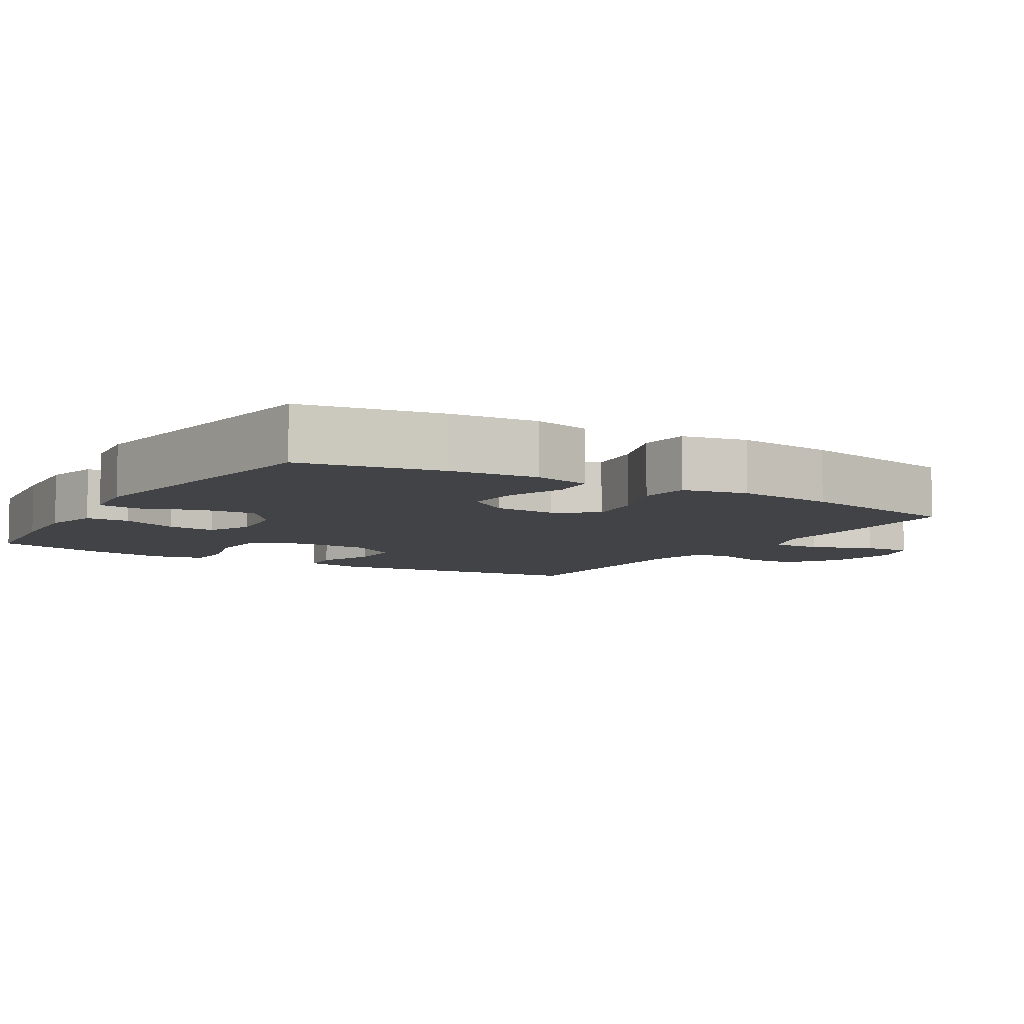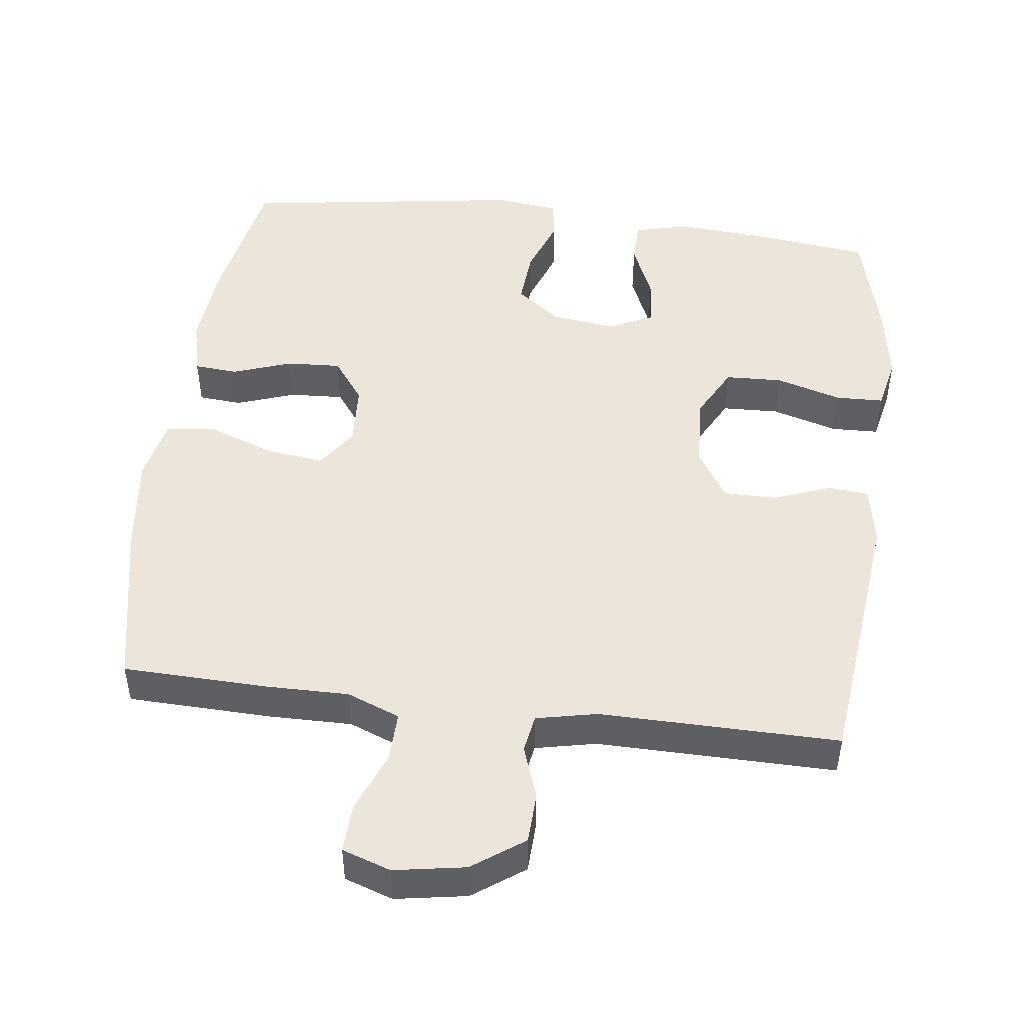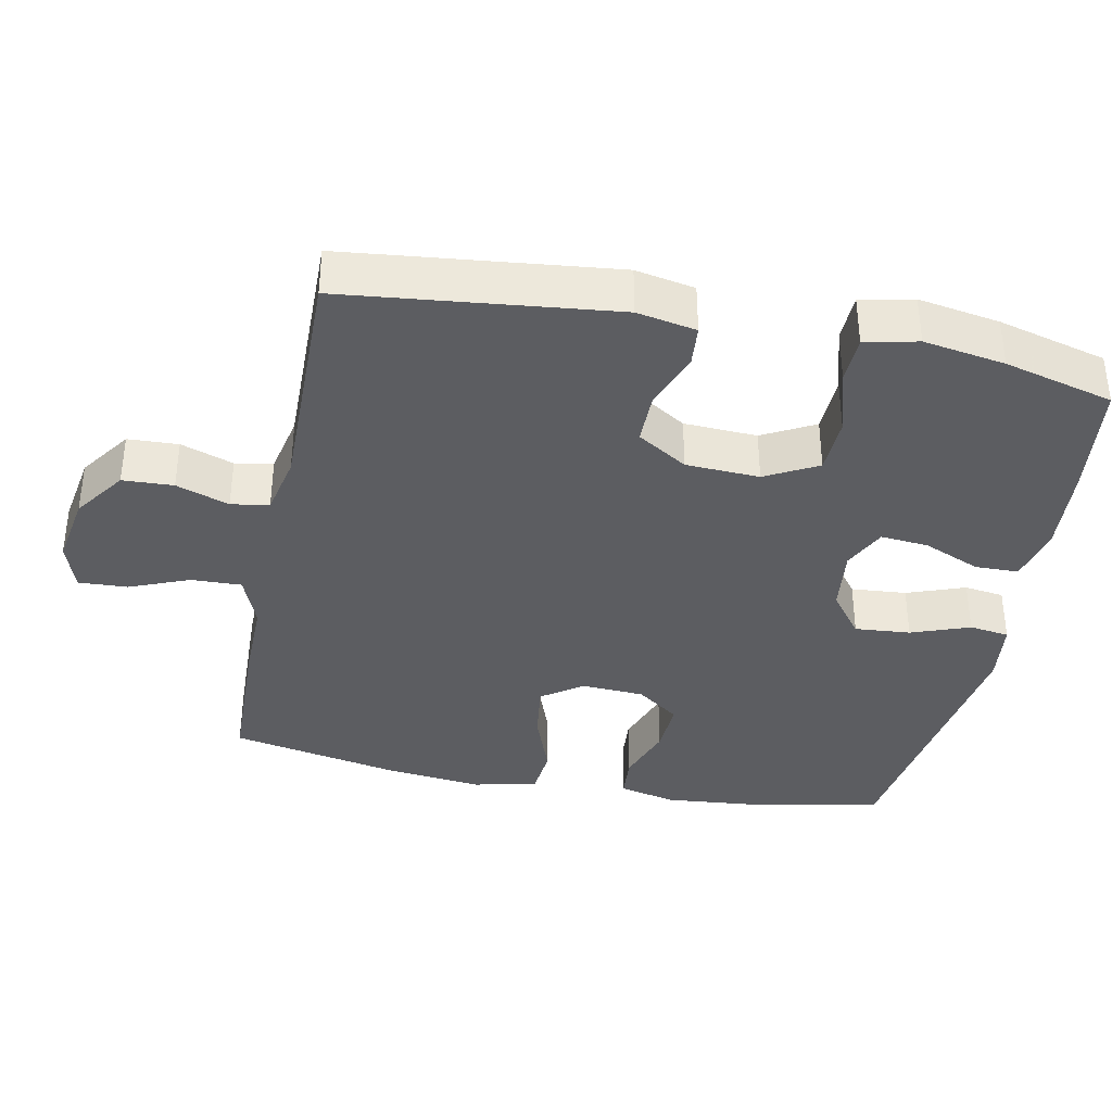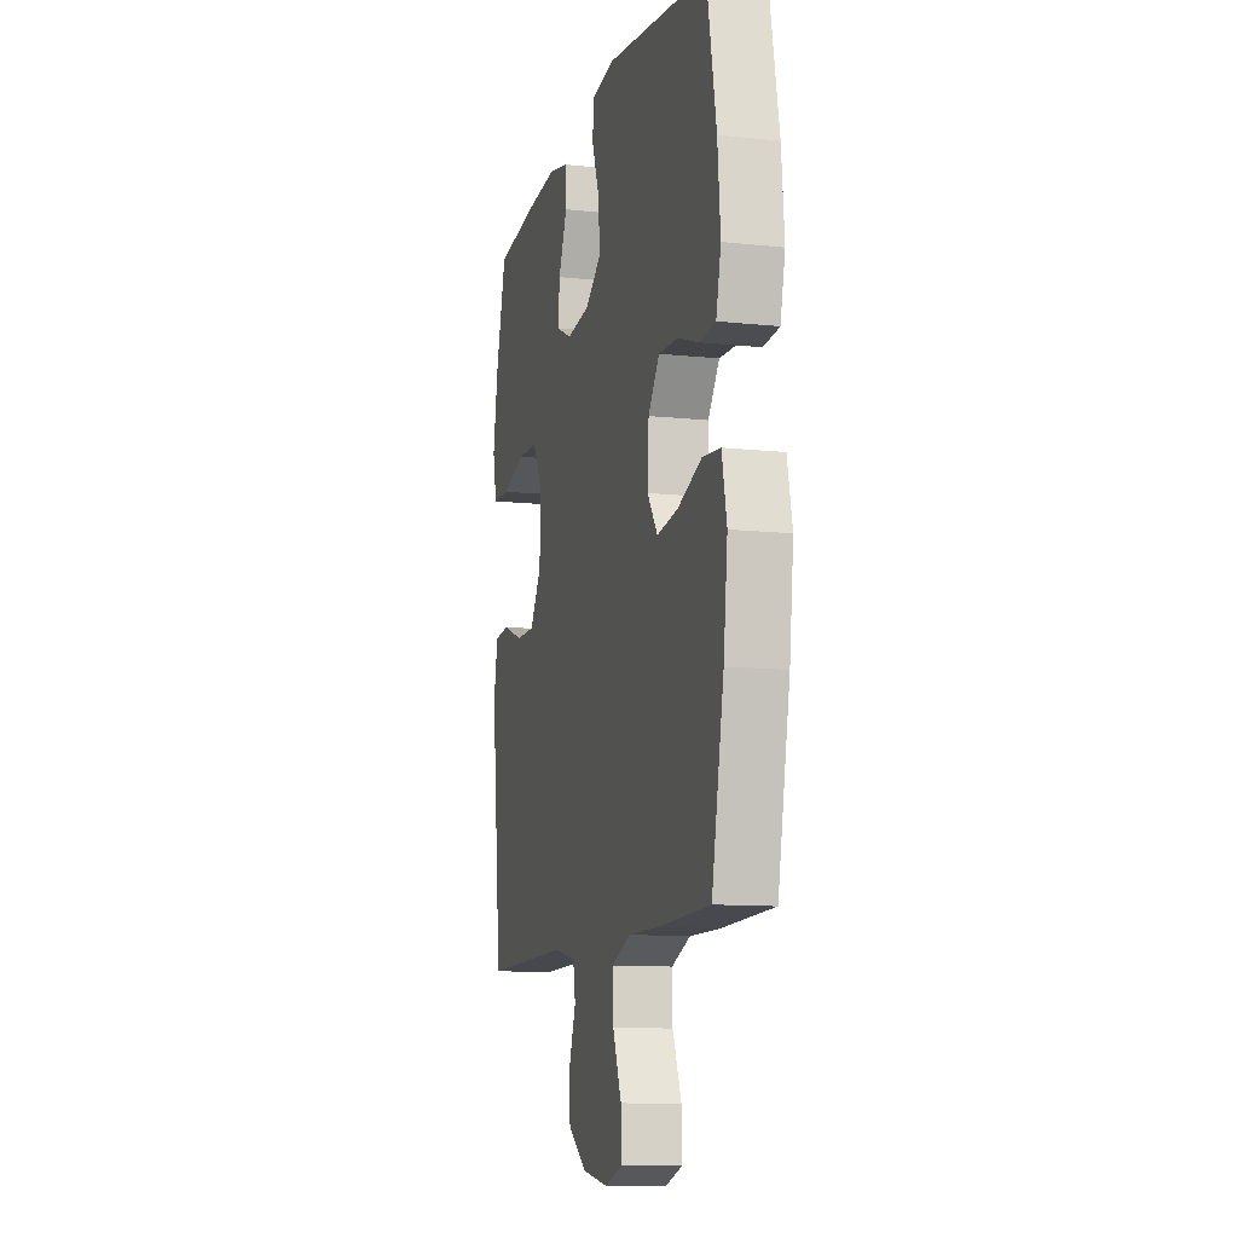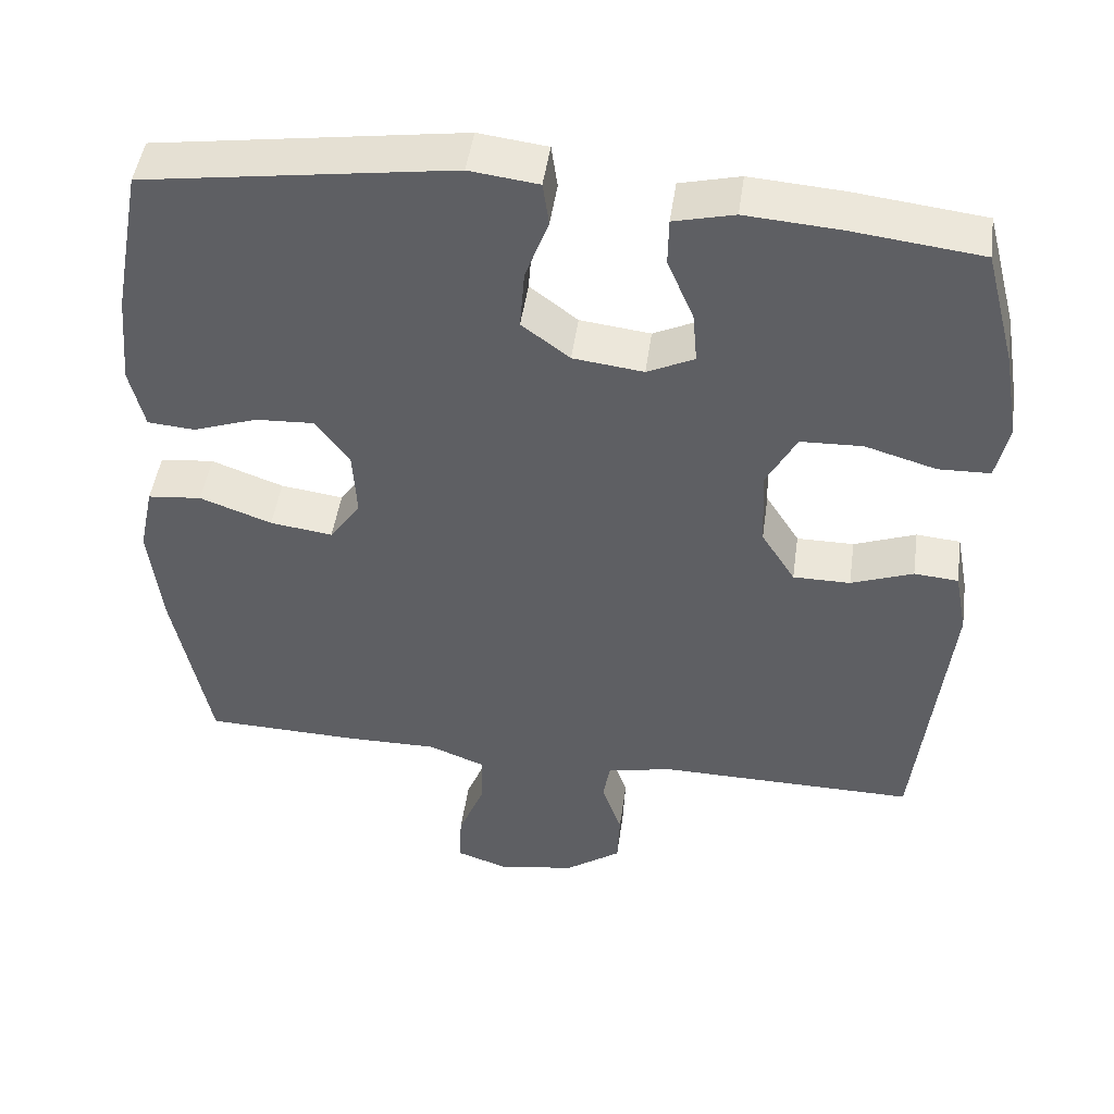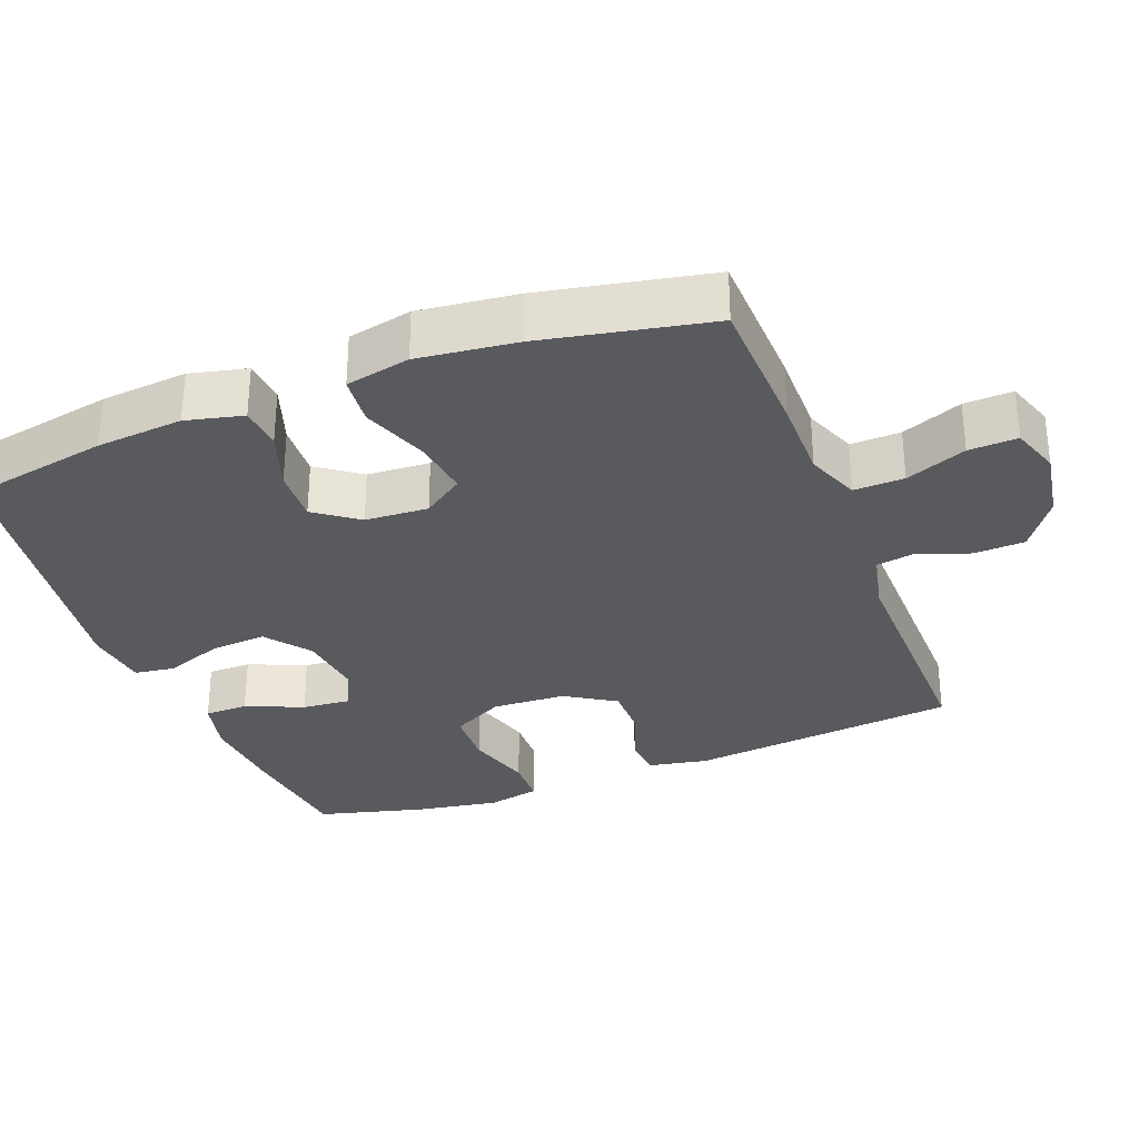
<metadata>
{"format":"obj","ext":"obj","renderer":"f3d","projection":"perspective","resolution":1024,"background":"white","views":[{"elev":-7.2,"azim":58.7,"up":"+Y"},{"elev":48.4,"azim":-172.9,"up":"+Y"},{"elev":-36.9,"azim":-101.3,"up":"+Y"},{"elev":-11.1,"azim":75.2,"up":"+Z"},{"elev":47.1,"azim":-172.0,"up":"+Z"},{"elev":-31.3,"azim":111.1,"up":"+Y"}]}
</metadata>
<code>
v 0.5 0.07 0.5
v 0.537 0.07 0.303
v 0.548 0.07 0.182
v 0.529 0.07 0.102
v 0.468 0.07 0.097
v 0.385 0.07 0.126
v 0.309 0.07 0.13
v 0.265 0.07 0.07
v 0.26 0.07 -0.018
v 0.3 0.07 -0.075
v 0.381 0.07 -0.064
v 0.474 0.07 -0.03
v 0.544 0.07 -0.037
v 0.563 0.07 -0.127
v 0.547 0.07 -0.265
v 0.5 0.07 -0.5
v 0.298 0.07 -0.506
v 0.181 0.07 -0.505
v 0.107 0.07 -0.534
v 0.109 0.07 -0.604
v 0.143 0.07 -0.689
v 0.146 0.07 -0.757
v 0.078 0.07 -0.78
v -0.022 0.07 -0.763
v -0.094 0.07 -0.712
v -0.097 0.07 -0.641
v -0.071 0.07 -0.567
v -0.08 0.07 -0.514
v -0.165 0.07 -0.496
v -0.5 0.07 -0.5
v -0.541 0.07 -0.123
v -0.525 0.07 -0.04
v -0.468 0.07 -0.035
v -0.388 0.07 -0.065
v -0.314 0.07 -0.065
v -0.27 0.07 0.005
v -0.265 0.07 0.108
v -0.304 0.07 0.181
v -0.384 0.07 0.184
v -0.476 0.07 0.157
v -0.543 0.07 0.159
v -0.559 0.07 0.233
v -0.54 0.07 0.347
v -0.5 0.07 0.5
v -0.333 0.07 0.52
v -0.211 0.07 0.529
v -0.133 0.07 0.51
v -0.132 0.07 0.449
v -0.166 0.07 0.369
v -0.172 0.07 0.302
v -0.111 0.07 0.273
v -0.02 0.07 0.284
v 0.042 0.07 0.331
v 0.036 0.07 0.409
v 0.006 0.07 0.491
v 0.014 0.07 0.547
v 0.103 0.07 0.558
v 0.5 0 0.5
v 0.537 0 0.303
v 0.548 0 0.182
v 0.529 0 0.102
v 0.468 0 0.097
v 0.385 0 0.126
v 0.309 0 0.13
v 0.265 0 0.07
v 0.26 0 -0.018
v 0.3 0 -0.075
v 0.381 0 -0.064
v 0.474 0 -0.03
v 0.544 0 -0.037
v 0.563 0 -0.127
v 0.547 0 -0.265
v 0.5 0 -0.5
v 0.298 0 -0.506
v 0.181 0 -0.505
v 0.107 0 -0.534
v 0.109 0 -0.604
v 0.143 0 -0.689
v 0.146 0 -0.757
v 0.078 0 -0.78
v -0.022 0 -0.763
v -0.094 0 -0.712
v -0.097 0 -0.641
v -0.071 0 -0.567
v -0.08 0 -0.514
v -0.165 0 -0.496
v -0.5 0 -0.5
v -0.541 0 -0.123
v -0.525 0 -0.04
v -0.468 0 -0.035
v -0.388 0 -0.065
v -0.314 0 -0.065
v -0.27 0 0.005
v -0.265 0 0.108
v -0.304 0 0.181
v -0.384 0 0.184
v -0.476 0 0.157
v -0.543 0 0.159
v -0.559 0 0.233
v -0.54 0 0.347
v -0.5 0 0.5
v -0.333 0 0.52
v -0.211 0 0.529
v -0.133 0 0.51
v -0.132 0 0.449
v -0.166 0 0.369
v -0.172 0 0.302
v -0.111 0 0.273
v -0.02 0 0.284
v 0.042 0 0.331
v 0.036 0 0.409
v 0.006 0 0.491
v 0.014 0 0.547
v 0.103 0 0.558
f 4 5 6
f 3 4 6
f 2 3 6
f 1 2 6
f 57 1 6
f 56 57 6
f 55 56 6
f 54 55 6
f 53 54 6 7
f 52 53 7 8
f 51 52 8 9
f 50 51 9 10
f 47 48 49
f 46 47 49
f 45 46 49
f 44 45 49
f 43 44 49
f 42 43 49
f 41 42 49
f 40 41 49
f 39 40 49
f 38 39 49 50
f 37 38 50 10
f 32 33 34
f 31 32 34
f 30 31 34
f 29 30 34
f 28 29 34 35
f 25 26 27
f 24 25 27
f 23 24 27
f 22 23 27
f 21 22 27
f 20 21 27
f 19 20 27 28
f 28 35 36
f 19 28 36
f 18 19 36
f 16 17 18
f 15 16 18
f 14 15 18
f 13 14 18
f 12 13 18
f 11 12 18
f 18 36 37 10
f 10 11 18
f 63 62 61
f 63 61 60
f 63 60 59
f 63 59 58
f 63 58 114
f 63 114 113
f 63 113 112
f 63 112 111
f 64 63 111 110
f 65 64 110 109
f 66 65 109 108
f 67 66 108 107
f 106 105 104
f 106 104 103
f 106 103 102
f 106 102 101
f 106 101 100
f 106 100 99
f 106 99 98
f 106 98 97
f 106 97 96
f 107 106 96 95
f 67 107 95 94
f 91 90 89
f 91 89 88
f 91 88 87
f 91 87 86
f 92 91 86 85
f 84 83 82
f 84 82 81
f 84 81 80
f 84 80 79
f 84 79 78
f 84 78 77
f 85 84 77 76
f 93 92 85
f 93 85 76
f 93 76 75
f 75 74 73
f 75 73 72
f 75 72 71
f 75 71 70
f 75 70 69
f 75 69 68
f 67 94 93 75
f 75 68 67
f 1 58 59 2
f 2 59 60 3
f 3 60 61 4
f 4 61 62 5
f 5 62 63 6
f 6 63 64 7
f 7 64 65 8
f 8 65 66 9
f 9 66 67 10
f 10 67 68 11
f 11 68 69 12
f 12 69 70 13
f 13 70 71 14
f 14 71 72 15
f 15 72 73 16
f 16 73 74 17
f 17 74 75 18
f 18 75 76 19
f 19 76 77 20
f 20 77 78 21
f 21 78 79 22
f 22 79 80 23
f 23 80 81 24
f 24 81 82 25
f 25 82 83 26
f 26 83 84 27
f 27 84 85 28
f 28 85 86 29
f 29 86 87 30
f 30 87 88 31
f 31 88 89 32
f 32 89 90 33
f 33 90 91 34
f 34 91 92 35
f 35 92 93 36
f 36 93 94 37
f 37 94 95 38
f 38 95 96 39
f 39 96 97 40
f 40 97 98 41
f 41 98 99 42
f 42 99 100 43
f 43 100 101 44
f 44 101 102 45
f 45 102 103 46
f 46 103 104 47
f 47 104 105 48
f 48 105 106 49
f 49 106 107 50
f 50 107 108 51
f 51 108 109 52
f 52 109 110 53
f 53 110 111 54
f 54 111 112 55
f 55 112 113 56
f 56 113 114 57
f 57 114 58 1

</code>
